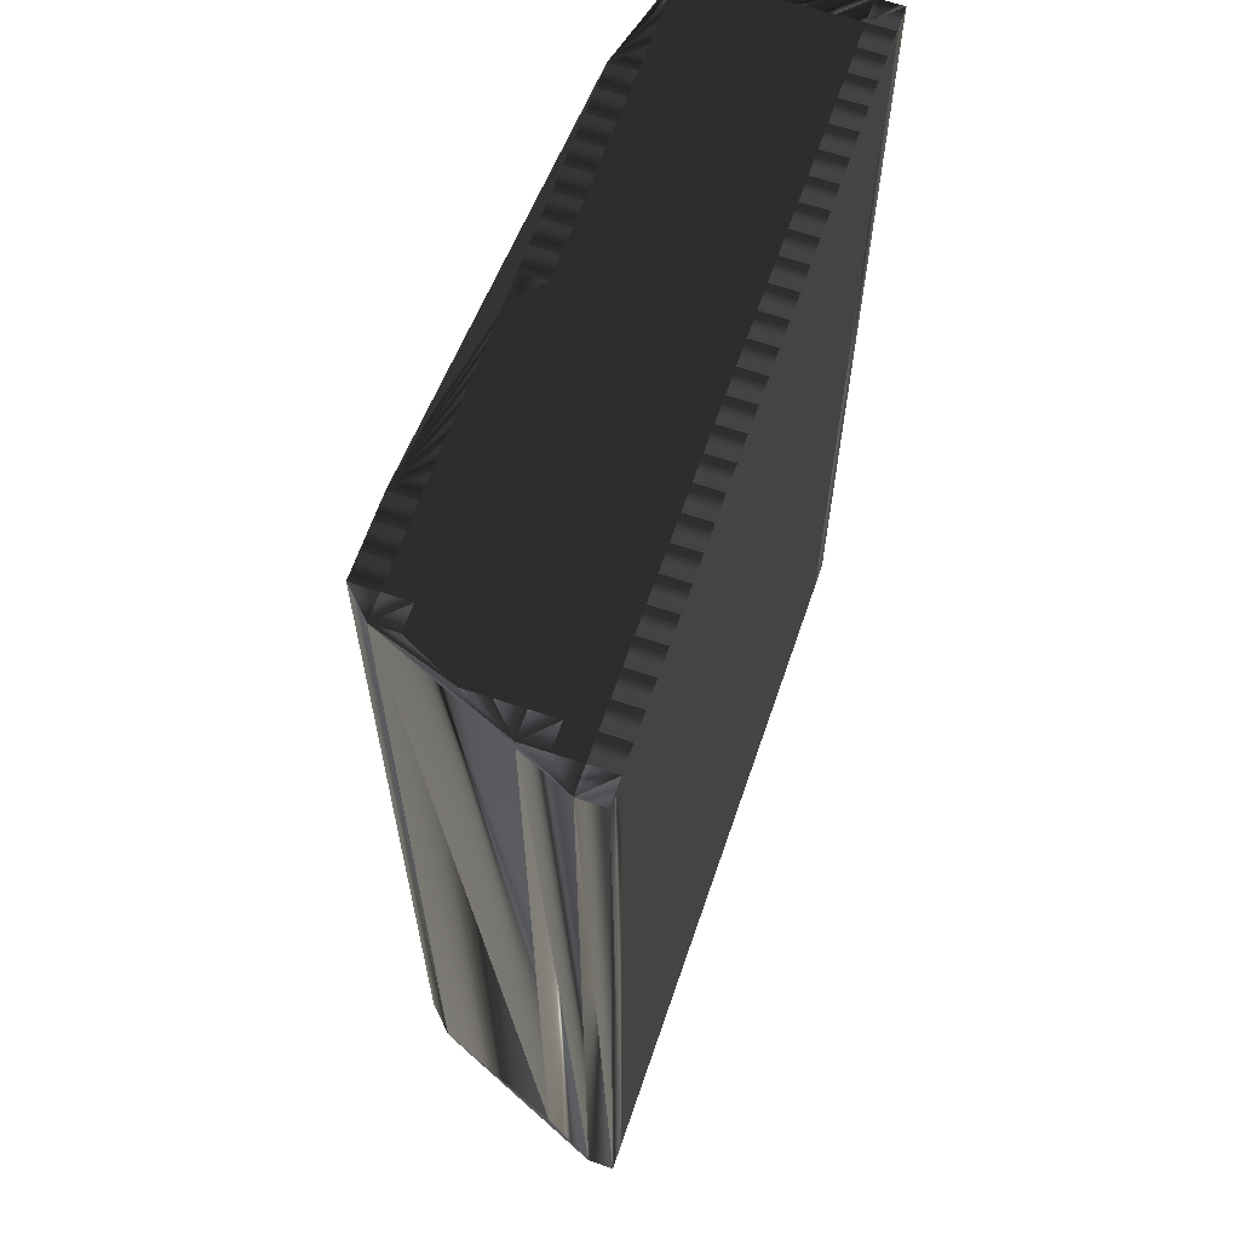
<metadata>
{"format":"obj","ext":"obj","renderer":"f3d","projection":"perspective","resolution":1024,"background":"white","views":[{"elev":63.9,"azim":-71.1,"up":"+Z"}]}
</metadata>
<code>
v 90.83 65.77 0
v 90.83 66.57 0
v 91.63 65.77 0
v 91.63 66.57 0
v 91.63 67.37 0
v 91.63 68.17 0
v 92.43 65.77 0
v 92.43 66.57 0
v 92.43 67.37 0
v 92.43 68.17 0
v 92.43 68.97 0
v 92.43 69.77 0
v 93.23 65.77 0
v 93.23 66.57 0
v 93.23 67.37 0
v 93.23 68.17 0
v 93.23 68.97 0
v 93.23 69.77 0
v 93.23 70.57 0
v 93.23 71.37 0
v 93.23 72.17 0
v 94.03 65.77 0
v 94.03 66.57 0
v 94.03 67.37 0
v 94.03 68.17 0
v 94.03 68.97 0
v 94.03 69.77 0
v 94.03 70.57 0
v 94.03 71.37 0
v 94.03 72.17 0
v 94.03 72.97 0
v 94.83 65.77 0
v 94.83 66.57 0
v 94.83 67.37 0
v 94.83 68.17 0
v 94.83 68.97 0
v 94.83 69.77 0
v 94.83 70.57 0
v 94.83 71.37 0
v 94.83 72.17 0
v 94.83 72.97 0
v 95.63 65.77 0
v 95.63 66.57 0
v 95.63 67.37 0
v 95.63 68.17 0
v 95.63 68.97 0
v 95.63 69.77 0
v 95.63 70.57 0
v 95.63 71.37 0
v 95.63 72.17 0
v 95.63 72.97 0
v 96.43 65.77 0
v 96.43 66.57 0
v 96.43 67.37 0
v 96.43 68.17 0
v 96.43 68.97 0
v 96.43 69.77 0
v 96.43 70.57 0
v 96.43 71.37 0
v 96.43 72.17 0
v 96.43 72.97 0
v 97.23 65.77 0
v 97.23 66.57 0
v 97.23 67.37 0
v 97.23 68.17 0
v 97.23 68.97 0
v 97.23 69.77 0
v 97.23 70.57 0
v 97.23 71.37 0
v 97.23 72.17 0
v 98.03 65.77 0
v 98.03 66.57 0
v 98.03 67.37 0
v 98.03 68.17 0
v 98.03 68.97 0
v 98.03 69.77 0
v 98.03 70.57 0
v 98.03 71.37 0
v 98.03 72.17 0
v 98.83 65.77 0
v 98.83 66.57 0
v 98.83 67.37 0
v 98.83 68.17 0
v 98.83 68.97 0
v 98.83 69.77 0
v 98.83 70.57 0
v 98.83 71.37 0
v 98.83 72.17 0
v 99.63 65.77 0
v 99.63 66.57 0
v 99.63 67.37 0
v 99.63 68.17 0
v 99.63 68.97 0
v 99.63 69.77 0
v 99.63 70.57 0
v 99.63 71.37 0
v 99.63 72.17 0
v 100.4 65.77 0
v 100.4 66.57 0
v 100.4 67.37 0
v 100.4 68.17 0
v 100.4 68.97 0
v 100.4 69.77 0
v 100.4 70.57 0
v 100.4 71.37 0
v 100.4 72.17 0
v 101.2 65.77 0
v 101.2 66.57 0
v 101.2 67.37 0
v 101.2 68.17 0
v 101.2 68.97 0
v 101.2 69.77 0
v 101.2 70.57 0
v 101.2 71.37 0
v 101.2 72.17 0
v 102 65.77 0
v 102 66.57 0
v 102 67.37 0
v 102 68.17 0
v 102 68.97 0
v 102 69.77 0
v 102 70.57 0
v 102 71.37 0
v 102 72.17 0
v 102.8 65.77 0
v 102.8 66.57 0
v 102.8 67.37 0
v 102.8 68.17 0
v 102.8 68.97 0
v 102.8 69.77 0
v 102.8 70.57 0
v 102.8 71.37 0
v 102.8 72.17 0
v 103.6 65.77 0
v 103.6 66.57 0
v 103.6 67.37 0
v 103.6 68.17 0
v 103.6 68.97 0
v 103.6 69.77 0
v 103.6 70.57 0
v 103.6 71.37 0
v 103.6 72.17 0
v 104.4 65.77 0
v 104.4 66.57 0
v 104.4 67.37 0
v 104.4 68.17 0
v 104.4 68.97 0
v 104.4 69.77 0
v 104.4 70.57 0
v 104.4 71.37 0
v 104.4 72.17 0
v 105.2 65.77 0
v 105.2 66.57 0
v 105.2 67.37 0
v 105.2 68.17 0
v 105.2 68.97 0
v 105.2 69.77 0
v 105.2 70.57 0
v 105.2 71.37 0
v 105.2 72.17 0
v 106 65.77 0
v 106 66.57 0
v 106 67.37 0
v 106 68.17 0
v 106 68.97 0
v 106 69.77 0
v 106 70.57 0
v 106 71.37 0
v 106 72.17 0
v 106.8 65.77 0
v 106.8 66.57 0
v 106.8 67.37 0
v 106.8 68.17 0
v 106.8 68.97 0
v 106.8 69.77 0
v 106.8 70.57 0
v 106.8 71.37 0
v 106.8 72.17 0
v 107.6 65.77 0
v 107.6 66.57 0
v 107.6 67.37 0
v 107.6 68.17 0
v 107.6 68.97 0
v 107.6 69.77 0
v 107.6 70.57 0
v 107.6 71.37 0
v 107.6 72.17 0
v 108.4 65.77 0
v 108.4 66.57 0
v 108.4 67.37 0
v 108.4 68.17 0
v 108.4 68.97 0
v 108.4 69.77 0
v 108.4 70.57 0
v 108.4 71.37 0
v 108.4 72.17 0
v 109.2 65.77 0
v 109.2 66.57 0
v 109.2 67.37 0
v 109.2 68.17 0
v 109.2 68.97 0
v 109.2 69.77 0
v 109.2 70.57 0
v 109.2 71.37 0
v 109.2 72.17 0
v 110 65.77 0
v 110 66.57 0
v 110 67.37 0
v 110 68.17 0
v 110 68.97 0
v 110 69.77 0
v 110 70.57 0
v 110 71.37 0
v 110.8 65.77 0
v 110.8 66.57 0
v 110.8 67.37 0
v 110.8 68.17 0
v 110.8 68.97 0
v 110.8 69.77 0
v 110.8 70.57 0
v 110.8 71.37 0
v 111.6 65.77 0
v 111.6 66.57 0
v 111.6 67.37 0
v 111.6 68.17 0
v 111.6 68.97 0
v 111.6 69.77 0
v 111.6 70.57 0
v 111.6 71.37 0
v 112.4 65.77 0
v 112.4 66.57 0
v 112.4 67.37 0
v 112.4 68.17 0
v 112.4 68.97 0
v 112.4 69.77 0
v 112.4 70.57 0
v 112.4 71.37 0
v 113.2 65.77 0
v 113.2 66.57 0
v 113.2 67.37 0
v 90.83 65.77 30
v 90.83 66.57 30
v 91.63 65.77 30
v 91.63 66.57 30
v 91.63 67.37 30
v 91.63 68.17 30
v 92.43 65.77 30
v 92.43 66.57 30
v 92.43 67.37 30
v 92.43 68.17 30
v 92.43 68.97 30
v 92.43 69.77 30
v 93.23 65.77 30
v 93.23 66.57 30
v 93.23 67.37 30
v 93.23 68.17 30
v 93.23 68.97 30
v 93.23 69.77 30
v 93.23 70.57 30
v 93.23 71.37 30
v 93.23 72.17 30
v 94.03 65.77 30
v 94.03 66.57 30
v 94.03 67.37 30
v 94.03 68.17 30
v 94.03 68.97 30
v 94.03 69.77 30
v 94.03 70.57 30
v 94.03 71.37 30
v 94.03 72.17 30
v 94.03 72.97 30
v 94.83 65.77 30
v 94.83 66.57 30
v 94.83 67.37 30
v 94.83 68.17 30
v 94.83 68.97 30
v 94.83 69.77 30
v 94.83 70.57 30
v 94.83 71.37 30
v 94.83 72.17 30
v 94.83 72.97 30
v 95.63 65.77 30
v 95.63 66.57 30
v 95.63 67.37 30
v 95.63 68.17 30
v 95.63 68.97 30
v 95.63 69.77 30
v 95.63 70.57 30
v 95.63 71.37 30
v 95.63 72.17 30
v 95.63 72.97 30
v 96.43 65.77 30
v 96.43 66.57 30
v 96.43 67.37 30
v 96.43 68.17 30
v 96.43 68.97 30
v 96.43 69.77 30
v 96.43 70.57 30
v 96.43 71.37 30
v 96.43 72.17 30
v 96.43 72.97 30
v 97.23 65.77 30
v 97.23 66.57 30
v 97.23 67.37 30
v 97.23 68.17 30
v 97.23 68.97 30
v 97.23 69.77 30
v 97.23 70.57 30
v 97.23 71.37 30
v 97.23 72.17 30
v 98.03 65.77 30
v 98.03 66.57 30
v 98.03 67.37 30
v 98.03 68.17 30
v 98.03 68.97 30
v 98.03 69.77 30
v 98.03 70.57 30
v 98.03 71.37 30
v 98.03 72.17 30
v 98.83 65.77 30
v 98.83 66.57 30
v 98.83 67.37 30
v 98.83 68.17 30
v 98.83 68.97 30
v 98.83 69.77 30
v 98.83 70.57 30
v 98.83 71.37 30
v 98.83 72.17 30
v 99.63 65.77 30
v 99.63 66.57 30
v 99.63 67.37 30
v 99.63 68.17 30
v 99.63 68.97 30
v 99.63 69.77 30
v 99.63 70.57 30
v 99.63 71.37 30
v 99.63 72.17 30
v 100.4 65.77 30
v 100.4 66.57 30
v 100.4 67.37 30
v 100.4 68.17 30
v 100.4 68.97 30
v 100.4 69.77 30
v 100.4 70.57 30
v 100.4 71.37 30
v 100.4 72.17 30
v 101.2 65.77 30
v 101.2 66.57 30
v 101.2 67.37 30
v 101.2 68.17 30
v 101.2 68.97 30
v 101.2 69.77 30
v 101.2 70.57 30
v 101.2 71.37 30
v 101.2 72.17 30
v 102 65.77 30
v 102 66.57 30
v 102 67.37 30
v 102 68.17 30
v 102 68.97 30
v 102 69.77 30
v 102 70.57 30
v 102 71.37 30
v 102 72.17 30
v 102.8 65.77 30
v 102.8 66.57 30
v 102.8 67.37 30
v 102.8 68.17 30
v 102.8 68.97 30
v 102.8 69.77 30
v 102.8 70.57 30
v 102.8 71.37 30
v 102.8 72.17 30
v 103.6 65.77 30
v 103.6 66.57 30
v 103.6 67.37 30
v 103.6 68.17 30
v 103.6 68.97 30
v 103.6 69.77 30
v 103.6 70.57 30
v 103.6 71.37 30
v 103.6 72.17 30
v 104.4 65.77 30
v 104.4 66.57 30
v 104.4 67.37 30
v 104.4 68.17 30
v 104.4 68.97 30
v 104.4 69.77 30
v 104.4 70.57 30
v 104.4 71.37 30
v 104.4 72.17 30
v 105.2 65.77 30
v 105.2 66.57 30
v 105.2 67.37 30
v 105.2 68.17 30
v 105.2 68.97 30
v 105.2 69.77 30
v 105.2 70.57 30
v 105.2 71.37 30
v 105.2 72.17 30
v 106 65.77 30
v 106 66.57 30
v 106 67.37 30
v 106 68.17 30
v 106 68.97 30
v 106 69.77 30
v 106 70.57 30
v 106 71.37 30
v 106 72.17 30
v 106.8 65.77 30
v 106.8 66.57 30
v 106.8 67.37 30
v 106.8 68.17 30
v 106.8 68.97 30
v 106.8 69.77 30
v 106.8 70.57 30
v 106.8 71.37 30
v 106.8 72.17 30
v 107.6 65.77 30
v 107.6 66.57 30
v 107.6 67.37 30
v 107.6 68.17 30
v 107.6 68.97 30
v 107.6 69.77 30
v 107.6 70.57 30
v 107.6 71.37 30
v 107.6 72.17 30
v 108.4 65.77 30
v 108.4 66.57 30
v 108.4 67.37 30
v 108.4 68.17 30
v 108.4 68.97 30
v 108.4 69.77 30
v 108.4 70.57 30
v 108.4 71.37 30
v 108.4 72.17 30
v 109.2 65.77 30
v 109.2 66.57 30
v 109.2 67.37 30
v 109.2 68.17 30
v 109.2 68.97 30
v 109.2 69.77 30
v 109.2 70.57 30
v 109.2 71.37 30
v 109.2 72.17 30
v 110 65.77 30
v 110 66.57 30
v 110 67.37 30
v 110 68.17 30
v 110 68.97 30
v 110 69.77 30
v 110 70.57 30
v 110 71.37 30
v 110.8 65.77 30
v 110.8 66.57 30
v 110.8 67.37 30
v 110.8 68.17 30
v 110.8 68.97 30
v 110.8 69.77 30
v 110.8 70.57 30
v 110.8 71.37 30
v 111.6 65.77 30
v 111.6 66.57 30
v 111.6 67.37 30
v 111.6 68.17 30
v 111.6 68.97 30
v 111.6 69.77 30
v 111.6 70.57 30
v 111.6 71.37 30
v 112.4 65.77 30
v 112.4 66.57 30
v 112.4 67.37 30
v 112.4 68.17 30
v 112.4 68.97 30
v 112.4 69.77 30
v 112.4 70.57 30
v 112.4 71.37 30
v 113.2 65.77 30
v 113.2 66.57 30
v 113.2 67.37 30
f 12 17 18
f 26 35 36
f 16 11 10
f 148 147 156
f 37 46 47
f 27 19 18
f 38 39 29
f 13 8 7
f 67 58 57
f 27 37 28
f 66 65 74
f 60 69 70
f 89 90 81
f 131 139 140
f 108 100 99
f 66 74 75
f 238 231 230
f 149 141 140
f 82 91 83
f 110 111 102
f 167 166 175
f 240 236 235
f 189 198 190
f 209 216 217
f 27 26 36
f 14 9 8
f 7 4 3
f 71 72 63
f 13 14 8
f 129 130 121
f 139 138 147
f 73 65 64
f 53 54 44
f 64 63 72
f 94 86 85
f 73 72 81
f 104 103 112
f 15 16 10
f 4 5 2
f 9 14 15
f 23 14 22
f 56 47 46
f 14 23 15
f 17 12 11
f 5 9 6
f 67 66 75
f 114 105 113
f 5 6 2
f 27 36 37
f 78 79 70
f 48 38 47
f 61 106 115
f 78 77 86
f 87 86 95
f 79 78 87
f 61 142 151
f 106 114 115
f 61 160 169
f 93 84 92
f 98 90 89
f 94 103 95
f 111 103 102
f 93 92 101
f 126 118 117
f 132 131 140
f 158 149 157
f 140 139 148
f 128 120 119
f 132 123 131
f 101 110 102
f 124 123 132
f 157 149 148
f 133 132 141
f 151 150 159
f 149 150 141
f 160 159 168
f 173 182 174
f 167 168 159
f 157 166 158
f 158 167 159
f 193 194 185
f 185 177 176
f 193 201 202
f 195 194 203
f 226 225 233
f 156 164 165
f 200 208 209
f 213 220 221
f 234 227 226
f 163 154 162
f 184 176 175
f 164 172 173
f 185 176 184
f 157 156 165
f 182 173 181
f 136 144 145
f 92 91 100
f 153 144 152
f 99 107 108
f 171 170 179
f 184 192 193
f 198 207 199
f 224 223 231
f 233 232 240
f 3 4 2
f 13 22 14
f 7 8 4
f 3 2 1
f 8 9 5
f 4 8 5
f 55 45 54
f 33 32 42
f 25 34 35
f 23 22 32
f 55 54 64
f 33 42 43
f 42 52 43
f 52 62 53
f 62 63 53
f 80 81 72
f 71 63 62
f 108 107 116
f 137 138 129
f 143 135 134
f 98 99 90
f 90 82 81
f 98 107 99
f 100 108 109
f 108 116 117
f 117 116 125
f 43 52 53
f 54 63 64
f 71 80 72
f 72 73 64
f 80 89 81
f 81 82 73
f 53 63 54
f 35 45 36
f 92 84 83
f 99 91 90
f 92 83 91
f 91 82 90
f 101 92 100
f 100 91 99
f 101 100 109
f 109 108 117
f 93 101 102
f 110 101 109
f 109 117 118
f 123 122 131
f 120 128 129
f 118 110 109
f 66 56 65
f 65 55 64
f 65 73 74
f 74 73 82
f 75 74 83
f 83 74 82
f 26 18 17
f 33 24 23
f 34 24 33
f 45 44 54
f 35 34 44
f 67 57 66
f 23 32 33
f 35 44 45
f 25 24 34
f 34 33 43
f 34 43 44
f 44 43 53
f 9 10 6
f 6 11 12
f 12 21 6
f 6 21 2
f 25 16 24
f 24 15 23
f 9 15 10
f 10 11 6
f 15 24 16
f 18 26 27
f 11 16 17
f 17 16 25
f 17 25 26
f 26 25 35
f 37 36 46
f 67 68 58
f 36 45 46
f 46 45 55
f 46 55 56
f 56 55 65
f 47 56 57
f 57 56 66
f 38 29 28
f 48 47 57
f 29 20 28
f 58 48 57
f 68 77 69
f 58 49 48
f 28 20 19
f 19 12 18
f 19 27 28
f 49 39 48
f 28 37 38
f 38 37 47
f 21 12 20
f 20 12 19
f 30 39 40
f 29 21 20
f 21 29 30
f 50 40 49
f 21 30 31
f 59 50 49
f 31 30 40
f 39 30 29
f 31 40 41
f 59 60 50
f 50 41 40
f 41 50 51
f 38 48 39
f 39 49 40
f 69 60 59
f 59 49 58
f 70 61 60
f 60 51 50
f 59 58 68
f 69 78 70
f 96 88 87
f 76 77 68
f 51 60 61
f 87 88 79
f 79 61 70
f 97 61 88
f 88 61 79
f 61 97 106
f 105 97 96
f 106 105 114
f 130 122 121
f 61 115 124
f 123 115 114
f 97 88 96
f 96 87 95
f 106 97 105
f 104 96 95
f 124 115 123
f 122 114 113
f 87 78 86
f 93 85 84
f 113 105 104
f 104 105 96
f 120 112 111
f 131 130 139
f 67 76 68
f 68 69 59
f 67 75 76
f 102 94 93
f 76 85 77
f 77 78 69
f 76 75 84
f 84 75 83
f 86 77 85
f 85 76 84
f 95 86 94
f 94 85 93
f 104 95 103
f 103 94 102
f 110 119 111
f 112 121 113
f 113 104 112
f 112 103 111
f 121 120 129
f 127 119 118
f 146 147 138
f 138 139 130
f 147 155 156
f 147 148 139
f 157 148 156
f 155 147 146
f 165 164 173
f 184 175 183
f 157 165 166
f 166 165 174
f 176 167 175
f 175 166 174
f 193 185 184
f 183 175 174
f 121 112 120
f 120 111 119
f 129 138 130
f 130 131 122
f 158 159 150
f 149 140 148
f 123 114 122
f 122 113 121
f 150 142 141
f 141 132 140
f 61 124 133
f 133 124 132
f 61 133 142
f 142 133 141
f 149 158 150
f 150 151 142
f 61 151 160
f 160 151 159
f 61 169 178
f 177 169 168
f 61 178 187
f 186 178 177
f 158 166 167
f 160 168 169
f 167 176 168
f 168 176 177
f 185 186 177
f 177 178 169
f 204 203 212
f 186 195 187
f 194 193 202
f 213 212 220
f 185 194 186
f 186 187 178
f 186 194 195
f 195 204 196
f 61 187 196
f 196 187 195
f 61 196 205
f 205 196 204
f 205 213 221
f 233 240 234
f 205 229 237
f 236 229 228
f 205 204 213
f 202 203 194
f 211 218 219
f 220 228 221
f 205 221 229
f 229 221 228
f 213 204 212
f 212 211 219
f 234 240 235
f 226 227 219
f 237 229 236
f 236 228 235
f 193 192 201
f 202 210 211
f 204 195 203
f 203 202 211
f 212 203 211
f 211 210 218
f 183 182 191
f 192 200 201
f 200 209 201
f 201 210 202
f 210 217 218
f 216 209 208
f 227 220 219
f 219 220 212
f 234 235 227
f 226 219 218
f 235 228 227
f 227 228 220
f 217 224 225
f 217 225 218
f 232 233 225
f 225 226 218
f 216 208 215
f 224 232 225
f 232 239 240
f 233 234 226
f 237 236 240
f 190 198 199
f 183 191 192
f 208 200 199
f 199 200 191
f 208 207 215
f 216 224 217
f 182 190 191
f 183 192 184
f 190 199 191
f 191 200 192
f 217 210 209
f 209 210 201
f 174 165 173
f 171 172 163
f 183 174 182
f 182 181 190
f 119 127 128
f 128 137 129
f 128 136 137
f 137 146 138
f 154 163 155
f 155 164 156
f 126 127 118
f 118 119 110
f 126 135 127
f 127 136 128
f 145 137 136
f 154 153 162
f 155 146 154
f 117 125 126
f 172 164 163
f 163 164 155
f 163 162 171
f 172 181 173
f 153 145 144
f 126 134 135
f 171 179 180
f 171 180 172
f 126 125 134
f 135 136 127
f 153 154 145
f 144 136 135
f 154 146 145
f 145 146 137
f 144 135 143
f 144 143 152
f 153 152 161
f 153 161 162
f 161 170 162
f 170 171 162
f 180 188 189
f 197 189 188
f 172 180 181
f 197 198 189
f 189 190 181
f 179 188 180
f 180 189 181
f 197 206 198
f 198 206 207
f 208 199 207
f 207 206 214
f 207 214 215
f 215 223 216
f 230 231 223
f 223 224 216
f 239 232 231
f 231 232 224
f 214 222 215
f 230 223 222
f 222 223 215
f 239 231 238
f 257 252 258
f 275 266 276
f 251 256 250
f 387 388 396
f 286 277 287
f 259 267 258
f 279 278 269
f 248 253 247
f 298 307 297
f 277 267 268
f 305 306 314
f 309 300 310
f 330 329 321
f 379 371 380
f 340 348 339
f 314 306 315
f 471 478 470
f 381 389 380
f 331 322 323
f 351 350 342
f 406 407 415
f 476 480 475
f 438 429 430
f 456 449 457
f 266 267 276
f 249 254 248
f 244 247 243
f 312 311 303
f 254 253 248
f 370 369 361
f 378 379 387
f 305 313 304
f 294 293 284
f 303 304 312
f 326 334 325
f 312 313 321
f 343 344 352
f 256 255 250
f 245 244 242
f 254 249 255
f 254 263 262
f 287 296 286
f 263 254 255
f 252 257 251
f 249 245 246
f 306 307 315
f 345 354 353
f 246 245 242
f 276 267 277
f 319 318 310
f 278 288 287
f 346 301 355
f 317 318 326
f 326 327 335
f 318 319 327
f 382 301 391
f 354 346 355
f 400 301 409
f 324 333 332
f 330 338 329
f 343 334 335
f 343 351 342
f 332 333 341
f 358 366 357
f 371 372 380
f 389 398 397
f 379 380 388
f 360 368 359
f 363 372 371
f 350 341 342
f 363 364 372
f 389 397 388
f 372 373 381
f 390 391 399
f 390 389 381
f 399 400 408
f 422 413 414
f 408 407 399
f 406 397 398
f 407 398 399
f 434 433 425
f 417 425 416
f 441 433 442
f 434 435 443
f 465 466 473
f 404 396 405
f 448 440 449
f 460 453 461
f 467 474 466
f 394 403 402
f 416 424 415
f 412 404 413
f 416 425 424
f 396 397 405
f 413 422 421
f 384 376 385
f 331 332 340
f 384 393 392
f 347 339 348
f 410 411 419
f 432 424 433
f 447 438 439
f 463 464 471
f 472 473 480
f 244 243 242
f 262 253 254
f 248 247 244
f 242 243 241
f 249 248 245
f 248 244 245
f 285 295 294
f 272 273 282
f 274 265 275
f 262 263 272
f 294 295 304
f 282 273 283
f 292 282 283
f 302 292 293
f 303 302 293
f 321 320 312
f 303 311 302
f 347 348 356
f 378 377 369
f 375 383 374
f 339 338 330
f 322 330 321
f 347 338 339
f 348 340 349
f 356 348 357
f 356 357 365
f 292 283 293
f 303 294 304
f 320 311 312
f 313 312 304
f 329 320 321
f 322 321 313
f 303 293 294
f 285 275 276
f 324 332 323
f 331 339 330
f 323 332 331
f 322 331 330
f 332 341 340
f 331 340 339
f 340 341 349
f 348 349 357
f 341 333 342
f 341 350 349
f 357 349 358
f 362 363 371
f 368 360 369
f 350 358 349
f 296 306 305
f 295 305 304
f 313 305 314
f 313 314 322
f 314 315 323
f 314 323 322
f 258 266 257
f 264 273 263
f 264 274 273
f 284 285 294
f 274 275 284
f 297 307 306
f 272 263 273
f 284 275 285
f 264 265 274
f 273 274 283
f 283 274 284
f 283 284 293
f 250 249 246
f 251 246 252
f 261 252 246
f 261 246 242
f 256 265 264
f 255 264 263
f 255 249 250
f 251 250 246
f 264 255 256
f 266 258 267
f 256 251 257
f 256 257 265
f 265 257 266
f 265 266 275
f 276 277 286
f 308 307 298
f 285 276 286
f 285 286 295
f 295 286 296
f 295 296 305
f 296 287 297
f 296 297 306
f 269 278 268
f 287 288 297
f 260 269 268
f 288 298 297
f 317 308 309
f 289 298 288
f 260 268 259
f 252 259 258
f 267 259 268
f 279 289 288
f 277 268 278
f 277 278 287
f 252 261 260
f 252 260 259
f 279 270 280
f 261 269 260
f 269 261 270
f 280 290 289
f 270 261 271
f 290 299 289
f 270 271 280
f 270 279 269
f 280 271 281
f 300 299 290
f 281 290 280
f 290 281 291
f 288 278 279
f 289 279 280
f 300 309 299
f 289 299 298
f 301 310 300
f 291 300 290
f 298 299 308
f 318 309 310
f 328 336 327
f 317 316 308
f 300 291 301
f 328 327 319
f 301 319 310
f 301 337 328
f 301 328 319
f 337 301 346
f 337 345 336
f 345 346 354
f 362 370 361
f 355 301 364
f 355 363 354
f 328 337 336
f 327 336 335
f 337 346 345
f 336 344 335
f 355 364 363
f 354 362 353
f 318 327 326
f 325 333 324
f 345 353 344
f 345 344 336
f 352 360 351
f 370 371 379
f 316 307 308
f 309 308 299
f 315 307 316
f 334 342 333
f 325 316 317
f 318 317 309
f 315 316 324
f 315 324 323
f 317 326 325
f 316 325 324
f 326 335 334
f 325 334 333
f 335 344 343
f 334 343 342
f 359 350 351
f 361 352 353
f 344 353 352
f 343 352 351
f 360 361 369
f 359 367 358
f 387 386 378
f 379 378 370
f 395 387 396
f 388 387 379
f 388 397 396
f 387 395 386
f 404 405 413
f 415 424 423
f 405 397 406
f 405 406 414
f 407 416 415
f 406 415 414
f 425 433 424
f 415 423 414
f 352 361 360
f 351 360 359
f 378 369 370
f 371 370 362
f 399 398 390
f 380 389 388
f 354 363 362
f 353 362 361
f 382 390 381
f 372 381 380
f 364 301 373
f 364 373 372
f 373 301 382
f 373 382 381
f 398 389 390
f 391 390 382
f 391 301 400
f 391 400 399
f 409 301 418
f 409 417 408
f 418 301 427
f 418 426 417
f 406 398 407
f 408 400 409
f 416 407 408
f 416 408 417
f 426 425 417
f 418 417 409
f 443 444 452
f 435 426 427
f 433 434 442
f 452 453 460
f 434 425 426
f 427 426 418
f 434 426 435
f 444 435 436
f 427 301 436
f 427 436 435
f 436 301 445
f 436 445 444
f 453 445 461
f 480 473 474
f 469 445 477
f 469 476 468
f 444 445 453
f 443 442 434
f 458 451 459
f 468 460 461
f 461 445 469
f 461 469 468
f 444 453 452
f 451 452 459
f 480 474 475
f 467 466 459
f 469 477 476
f 468 476 475
f 432 433 441
f 450 442 451
f 435 444 443
f 442 443 451
f 443 452 451
f 450 451 458
f 422 423 431
f 440 432 441
f 449 440 441
f 450 441 442
f 457 450 458
f 449 456 448
f 460 467 459
f 460 459 452
f 475 474 467
f 459 466 458
f 468 475 467
f 468 467 460
f 464 457 465
f 465 457 458
f 473 472 465
f 466 465 458
f 448 456 455
f 472 464 465
f 479 472 480
f 474 473 466
f 476 477 480
f 438 430 439
f 431 423 432
f 440 448 439
f 440 439 431
f 447 448 455
f 464 456 457
f 430 422 431
f 432 423 424
f 439 430 431
f 440 431 432
f 450 457 449
f 450 449 441
f 405 414 413
f 412 411 403
f 414 423 422
f 421 422 430
f 367 359 368
f 377 368 369
f 376 368 377
f 386 377 378
f 403 394 395
f 404 395 396
f 367 366 358
f 359 358 350
f 375 366 367
f 376 367 368
f 377 385 376
f 393 394 402
f 386 395 394
f 365 357 366
f 404 412 403
f 404 403 395
f 402 403 411
f 421 412 413
f 385 393 384
f 374 366 375
f 419 411 420
f 420 411 412
f 365 366 374
f 376 375 367
f 394 393 385
f 376 384 375
f 386 394 385
f 386 385 377
f 375 384 383
f 383 384 392
f 392 393 401
f 401 393 402
f 410 401 402
f 411 410 402
f 428 420 429
f 429 437 428
f 420 412 421
f 438 437 429
f 430 429 421
f 428 419 420
f 429 420 421
f 446 437 438
f 446 438 447
f 439 448 447
f 446 447 454
f 454 447 455
f 463 455 456
f 471 470 463
f 464 463 456
f 472 479 471
f 472 471 464
f 462 454 455
f 463 470 462
f 463 462 455
f 471 479 478
f 1 241 3
f 3 243 241
f 3 243 7
f 7 247 243
f 7 247 13
f 13 253 247
f 13 253 22
f 22 262 253
f 22 262 32
f 32 272 262
f 32 272 42
f 42 282 272
f 42 282 52
f 52 292 282
f 52 292 62
f 62 302 292
f 62 302 71
f 71 311 302
f 71 311 80
f 80 320 311
f 80 320 89
f 89 329 320
f 89 329 98
f 98 338 329
f 98 338 107
f 107 347 338
f 107 347 116
f 116 356 347
f 116 356 125
f 125 365 356
f 125 365 134
f 134 374 365
f 134 374 143
f 143 383 374
f 143 383 152
f 152 392 383
f 152 392 161
f 161 401 392
f 161 401 170
f 170 410 401
f 170 410 179
f 179 419 410
f 179 419 188
f 188 428 419
f 188 428 197
f 197 437 428
f 197 437 206
f 206 446 437
f 206 446 214
f 214 454 446
f 214 454 222
f 222 462 454
f 222 462 230
f 230 470 462
f 230 470 238
f 238 478 470
f 238 478 239
f 239 479 478
f 239 479 240
f 240 480 479
f 240 480 237
f 237 477 480
f 237 477 205
f 205 445 477
f 205 445 196
f 196 436 445
f 196 436 187
f 187 427 436
f 187 427 178
f 178 418 427
f 178 418 169
f 169 409 418
f 169 409 160
f 160 400 409
f 160 400 151
f 151 391 400
f 151 391 142
f 142 382 391
f 142 382 133
f 133 373 382
f 133 373 61
f 61 301 373
f 61 301 51
f 51 291 301
f 51 291 41
f 41 281 291
f 41 281 31
f 31 271 281
f 31 271 21
f 21 261 271
f 21 261 6
f 6 246 261
f 6 246 2
f 2 242 246
f 2 242 1
f 1 241 242

</code>
